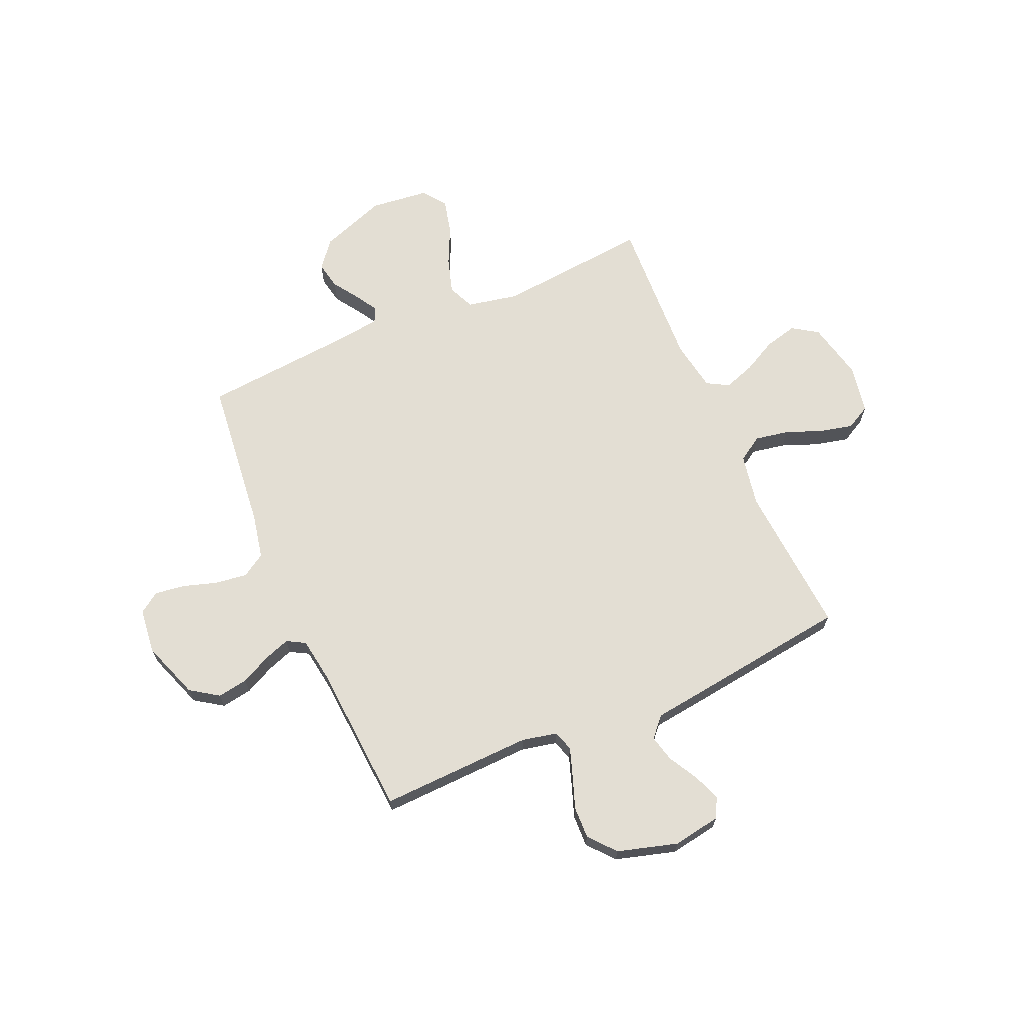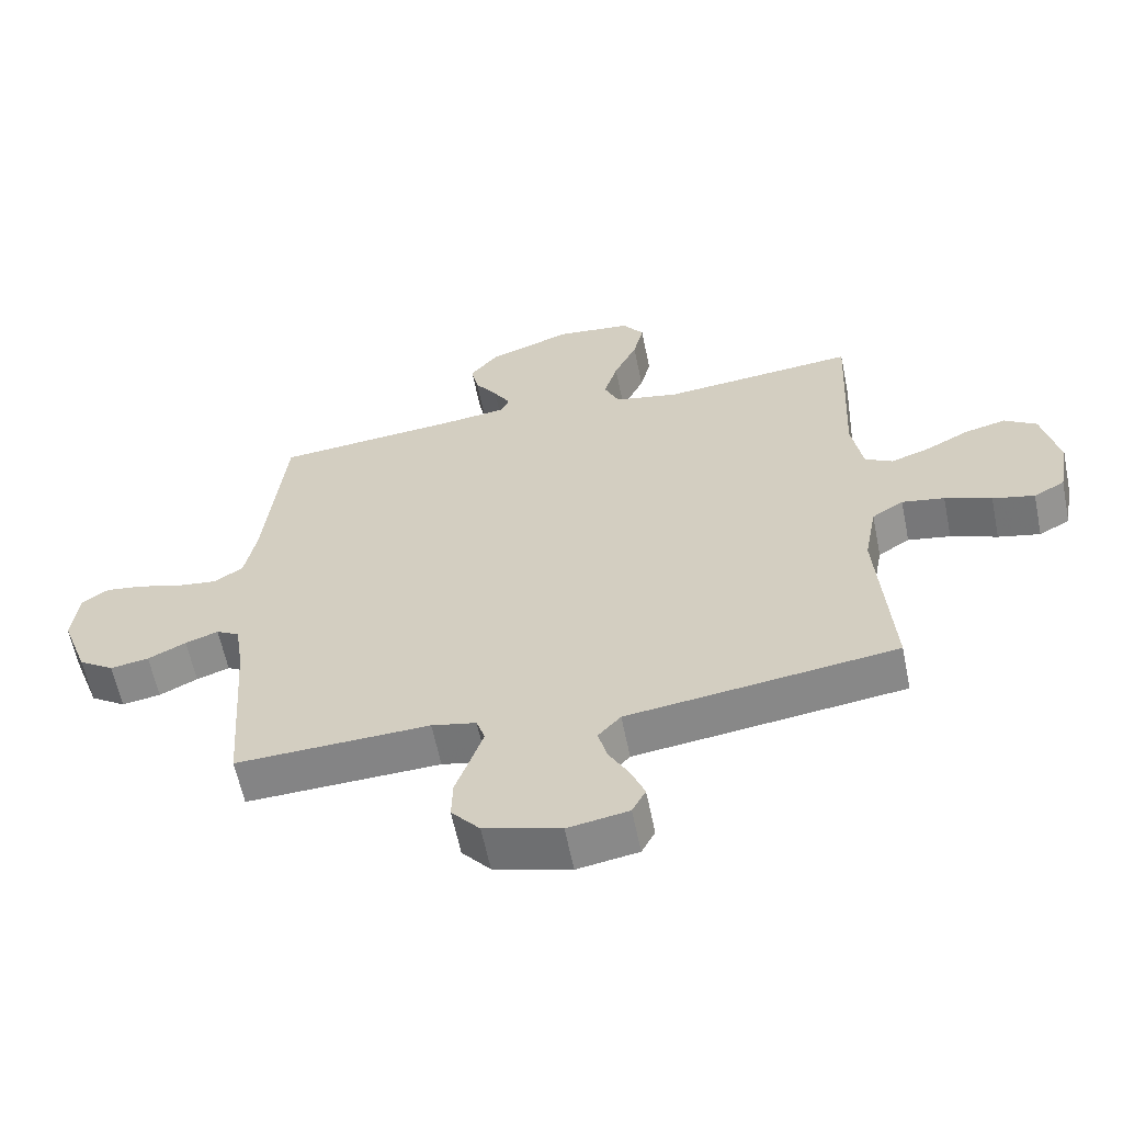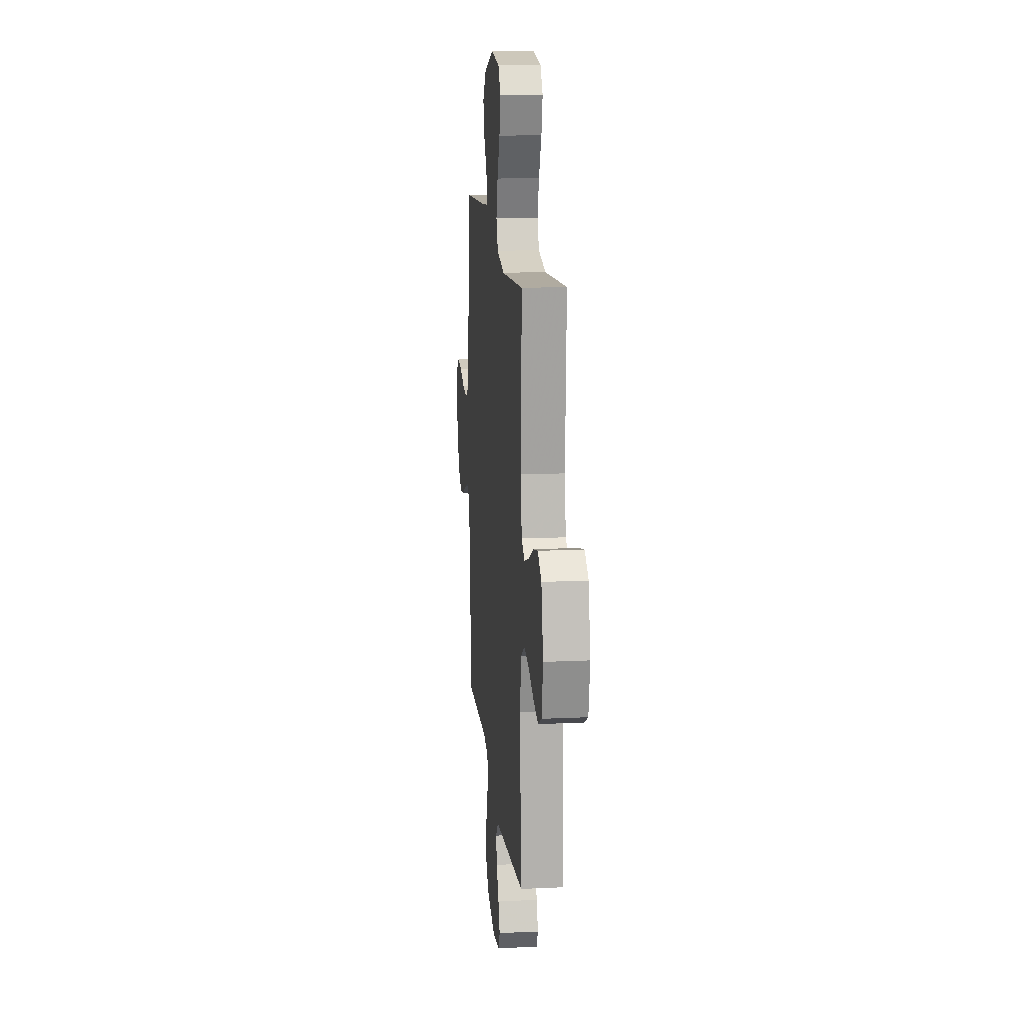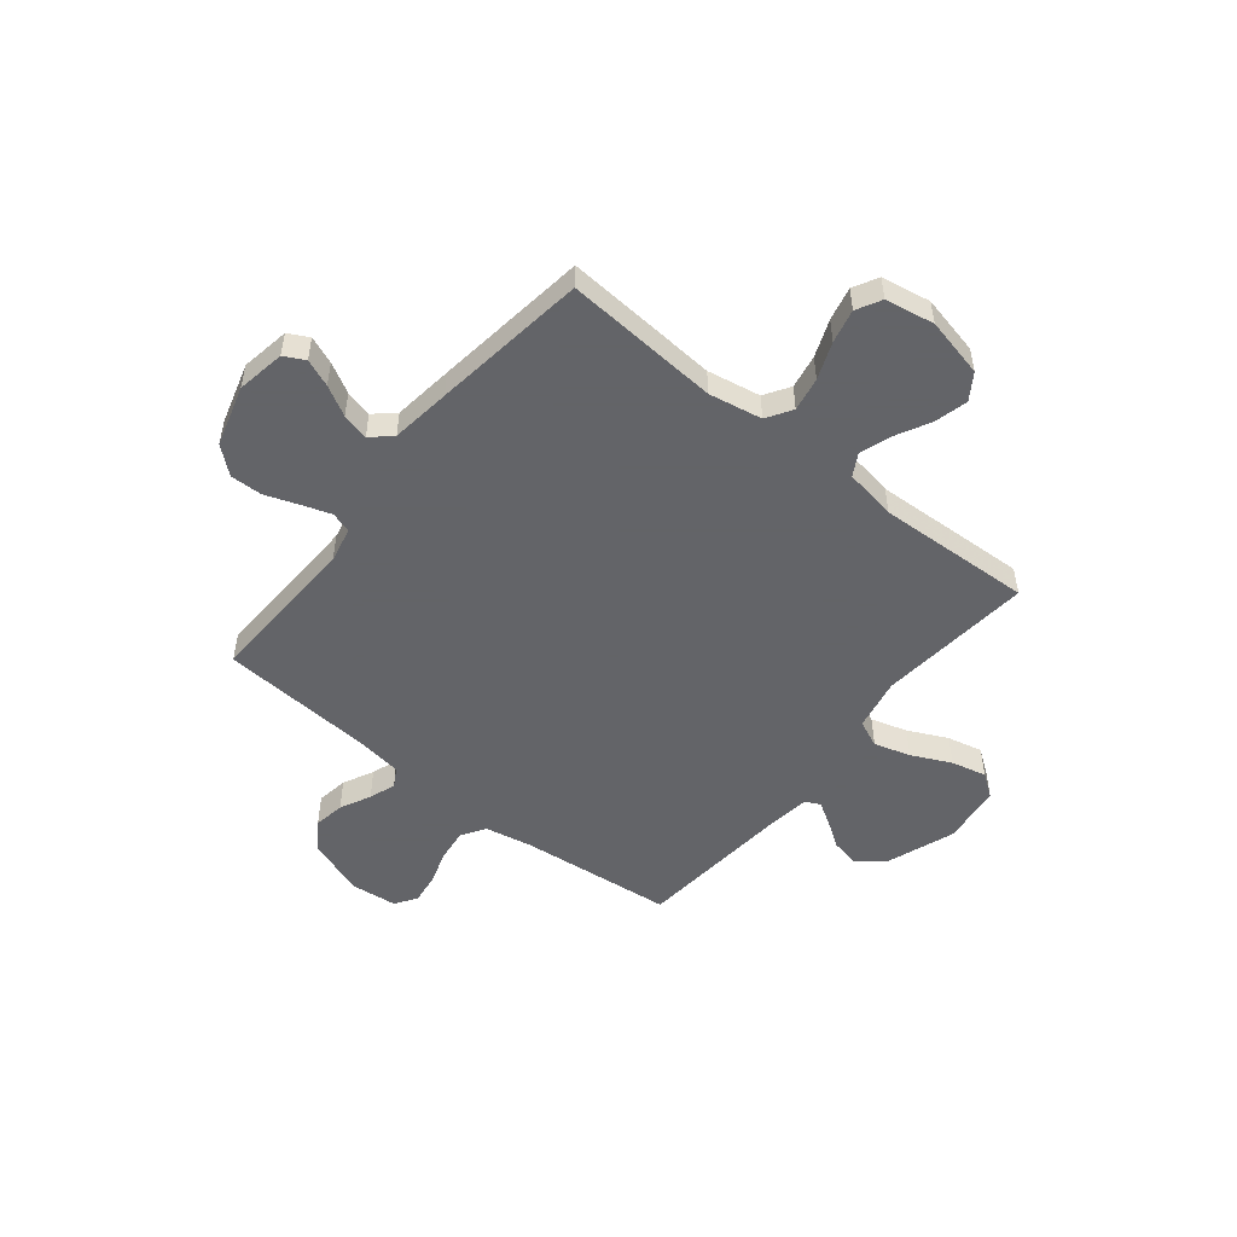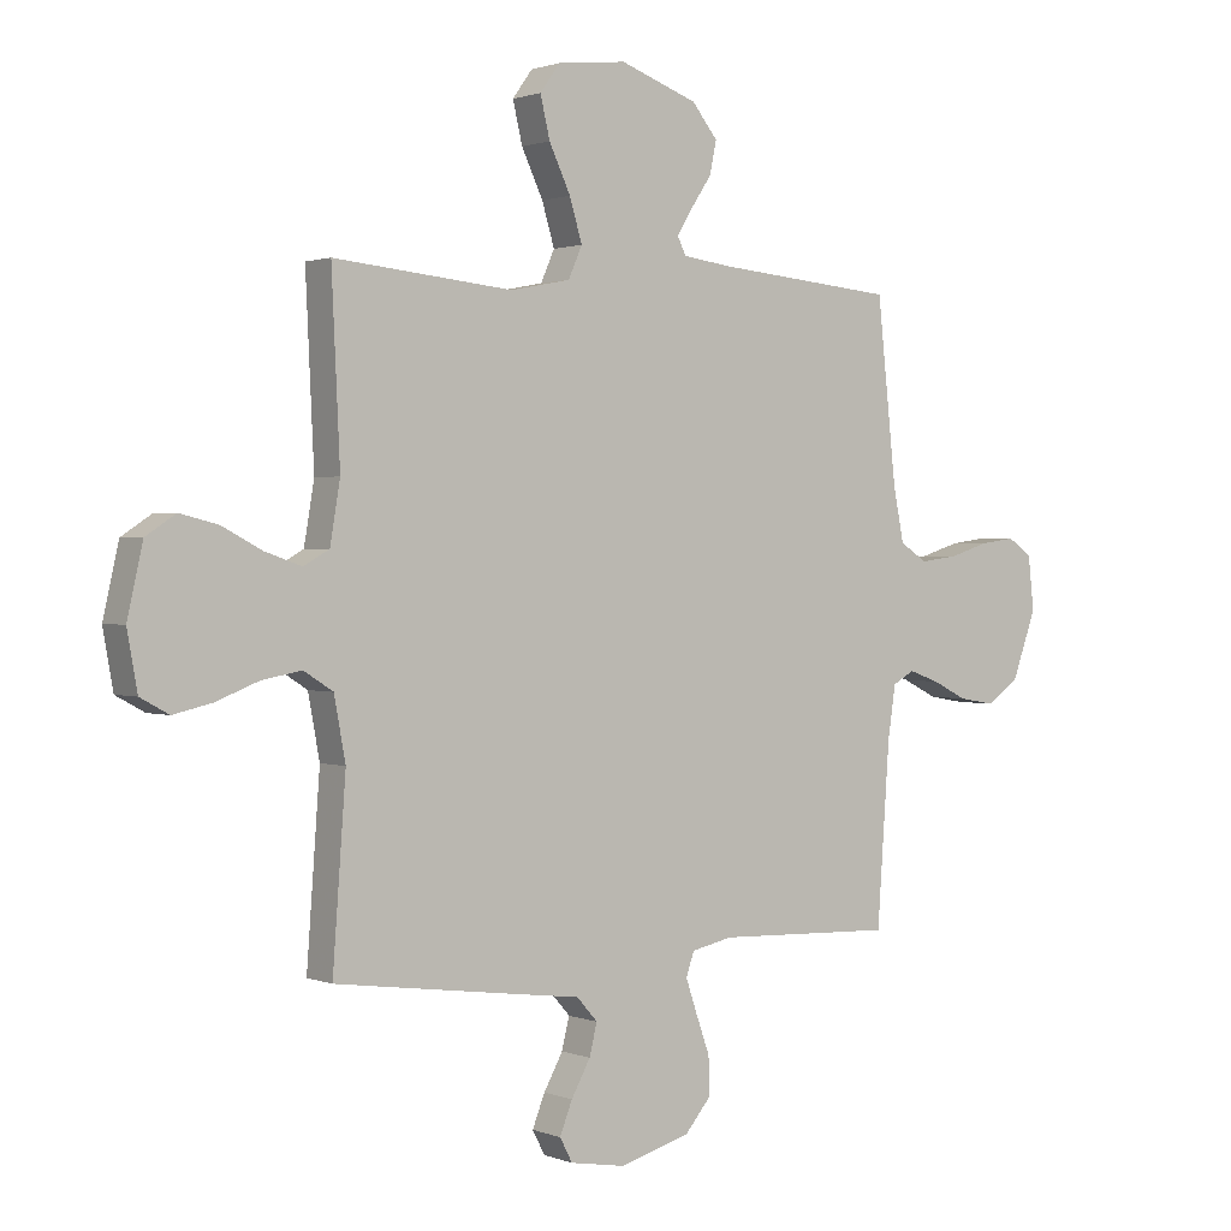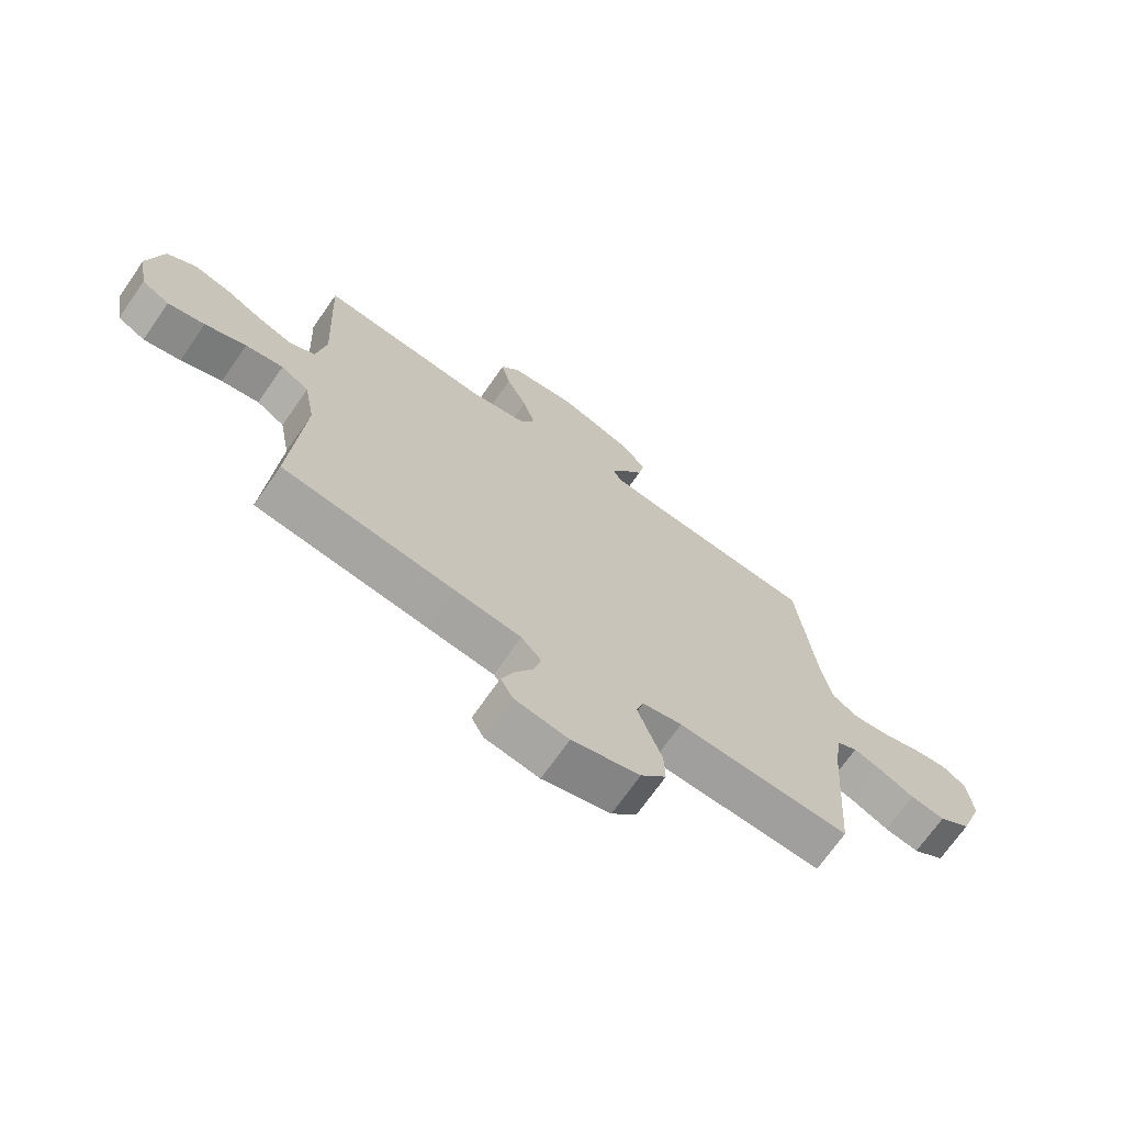
<metadata>
{"format":"obj","ext":"obj","renderer":"f3d","projection":"perspective","resolution":1024,"background":"white","views":[{"elev":67.2,"azim":156.5,"up":"+Y"},{"elev":-60.9,"azim":-168.5,"up":"+Z"},{"elev":15.4,"azim":-95.6,"up":"+Z"},{"elev":-51.3,"azim":-128.8,"up":"+Y"},{"elev":1.2,"azim":-36.4,"up":"+Z"},{"elev":-70.5,"azim":-34.9,"up":"+Z"}]}
</metadata>
<code>
v 0.5 0.07 0.5
v 0.532 0.07 0.2
v 0.55 0.07 0.11
v 0.596 0.07 0.081
v 0.659 0.07 0.089
v 0.726 0.07 0.11
v 0.785 0.07 0.118
v 0.826 0.07 0.09
v 0.836 0.07 0
v 0.795 0.07 -0.113
v 0.74 0.07 -0.15
v 0.68 0.07 -0.14
v 0.621 0.07 -0.111
v 0.57 0.07 -0.093
v 0.534 0.07 -0.113
v 0.521 0.07 -0.2
v 0.5 0.07 -0.5
v 0.2 0.07 -0.489
v 0.131 0.07 -0.504
v 0.118 0.07 -0.544
v 0.137 0.07 -0.6
v 0.16 0.07 -0.664
v 0.162 0.07 -0.727
v 0.118 0.07 -0.779
v 0 0.07 -0.813
v -0.094 0.07 -0.797
v -0.115 0.07 -0.757
v -0.094 0.07 -0.704
v -0.062 0.07 -0.646
v -0.049 0.07 -0.594
v -0.084 0.07 -0.555
v -0.2 0.07 -0.54
v -0.5 0.07 -0.5
v -0.478 0.07 -0.2
v -0.497 0.07 -0.097
v -0.546 0.07 -0.066
v -0.612 0.07 -0.078
v -0.684 0.07 -0.106
v -0.749 0.07 -0.121
v -0.797 0.07 -0.095
v -0.814 0.07 0
v -0.788 0.07 0.115
v -0.738 0.07 0.148
v -0.674 0.07 0.132
v -0.607 0.07 0.097
v -0.546 0.07 0.076
v -0.503 0.07 0.1
v -0.486 0.07 0.2
v -0.5 0.07 0.5
v -0.2 0.07 0.471
v -0.099 0.07 0.491
v -0.076 0.07 0.543
v -0.097 0.07 0.613
v -0.133 0.07 0.689
v -0.149 0.07 0.757
v -0.116 0.07 0.803
v 0 0.07 0.816
v 0.13 0.07 0.769
v 0.173 0.07 0.716
v 0.162 0.07 0.662
v 0.127 0.07 0.61
v 0.101 0.07 0.567
v 0.115 0.07 0.538
v 0.2 0.07 0.527
v 0.5 0 0.5
v 0.532 0 0.2
v 0.55 0 0.11
v 0.596 0 0.081
v 0.659 0 0.089
v 0.726 0 0.11
v 0.785 0 0.118
v 0.826 0 0.09
v 0.836 0 0
v 0.795 0 -0.113
v 0.74 0 -0.15
v 0.68 0 -0.14
v 0.621 0 -0.111
v 0.57 0 -0.093
v 0.534 0 -0.113
v 0.521 0 -0.2
v 0.5 0 -0.5
v 0.2 0 -0.489
v 0.131 0 -0.504
v 0.118 0 -0.544
v 0.137 0 -0.6
v 0.16 0 -0.664
v 0.162 0 -0.727
v 0.118 0 -0.779
v 0 0 -0.813
v -0.094 0 -0.797
v -0.115 0 -0.757
v -0.094 0 -0.704
v -0.062 0 -0.646
v -0.049 0 -0.594
v -0.084 0 -0.555
v -0.2 0 -0.54
v -0.5 0 -0.5
v -0.478 0 -0.2
v -0.497 0 -0.097
v -0.546 0 -0.066
v -0.612 0 -0.078
v -0.684 0 -0.106
v -0.749 0 -0.121
v -0.797 0 -0.095
v -0.814 0 0
v -0.788 0 0.115
v -0.738 0 0.148
v -0.674 0 0.132
v -0.607 0 0.097
v -0.546 0 0.076
v -0.503 0 0.1
v -0.486 0 0.2
v -0.5 0 0.5
v -0.2 0 0.471
v -0.099 0 0.491
v -0.076 0 0.543
v -0.097 0 0.613
v -0.133 0 0.689
v -0.149 0 0.757
v -0.116 0 0.803
v 0 0 0.816
v 0.13 0 0.769
v 0.173 0 0.716
v 0.162 0 0.662
v 0.127 0 0.61
v 0.101 0 0.567
v 0.115 0 0.538
v 0.2 0 0.527
f 58 59 60 61
f 58 61 62
f 57 58 62
f 56 57 62
f 53 54 55 56
f 52 53 56 62
f 51 52 62 63
f 48 49 50
f 47 48 50 51
f 42 43 44 45
f 42 45 46
f 41 42 46
f 40 41 46
f 37 38 39 40
f 36 37 40 46
f 35 36 46 47
f 31 32 33 34
f 31 34 35 47
f 26 27 28 29
f 26 29 30
f 25 26 30
f 24 25 30
f 21 22 23 24
f 20 21 24 30
f 19 20 30 31
f 16 17 18
f 15 16 18 19
f 10 11 12 13
f 10 13 14
f 9 10 14
f 8 9 14
f 5 6 7 8
f 4 5 8 14
f 3 4 14 15
f 64 1 2
f 47 51 63 64
f 19 31 47 64
f 15 19 64
f 2 3 15 64
f 125 124 123 122
f 126 125 122
f 126 122 121
f 126 121 120
f 120 119 118 117
f 126 120 117 116
f 127 126 116 115
f 114 113 112
f 115 114 112 111
f 109 108 107 106
f 110 109 106
f 110 106 105
f 110 105 104
f 104 103 102 101
f 110 104 101 100
f 111 110 100 99
f 98 97 96 95
f 111 99 98 95
f 93 92 91 90
f 94 93 90
f 94 90 89
f 94 89 88
f 88 87 86 85
f 94 88 85 84
f 95 94 84 83
f 82 81 80
f 83 82 80 79
f 77 76 75 74
f 78 77 74
f 78 74 73
f 78 73 72
f 72 71 70 69
f 78 72 69 68
f 79 78 68 67
f 66 65 128
f 128 127 115 111
f 128 111 95 83
f 128 83 79
f 128 79 67 66
f 1 65 66 2
f 2 66 67 3
f 3 67 68 4
f 4 68 69 5
f 5 69 70 6
f 6 70 71 7
f 7 71 72 8
f 8 72 73 9
f 9 73 74 10
f 10 74 75 11
f 11 75 76 12
f 12 76 77 13
f 13 77 78 14
f 14 78 79 15
f 15 79 80 16
f 16 80 81 17
f 17 81 82 18
f 18 82 83 19
f 19 83 84 20
f 20 84 85 21
f 21 85 86 22
f 22 86 87 23
f 23 87 88 24
f 24 88 89 25
f 25 89 90 26
f 26 90 91 27
f 27 91 92 28
f 28 92 93 29
f 29 93 94 30
f 30 94 95 31
f 31 95 96 32
f 32 96 97 33
f 33 97 98 34
f 34 98 99 35
f 35 99 100 36
f 36 100 101 37
f 37 101 102 38
f 38 102 103 39
f 39 103 104 40
f 40 104 105 41
f 41 105 106 42
f 42 106 107 43
f 43 107 108 44
f 44 108 109 45
f 45 109 110 46
f 46 110 111 47
f 47 111 112 48
f 48 112 113 49
f 49 113 114 50
f 50 114 115 51
f 51 115 116 52
f 52 116 117 53
f 53 117 118 54
f 54 118 119 55
f 55 119 120 56
f 56 120 121 57
f 57 121 122 58
f 58 122 123 59
f 59 123 124 60
f 60 124 125 61
f 61 125 126 62
f 62 126 127 63
f 63 127 128 64
f 64 128 65 1

</code>
